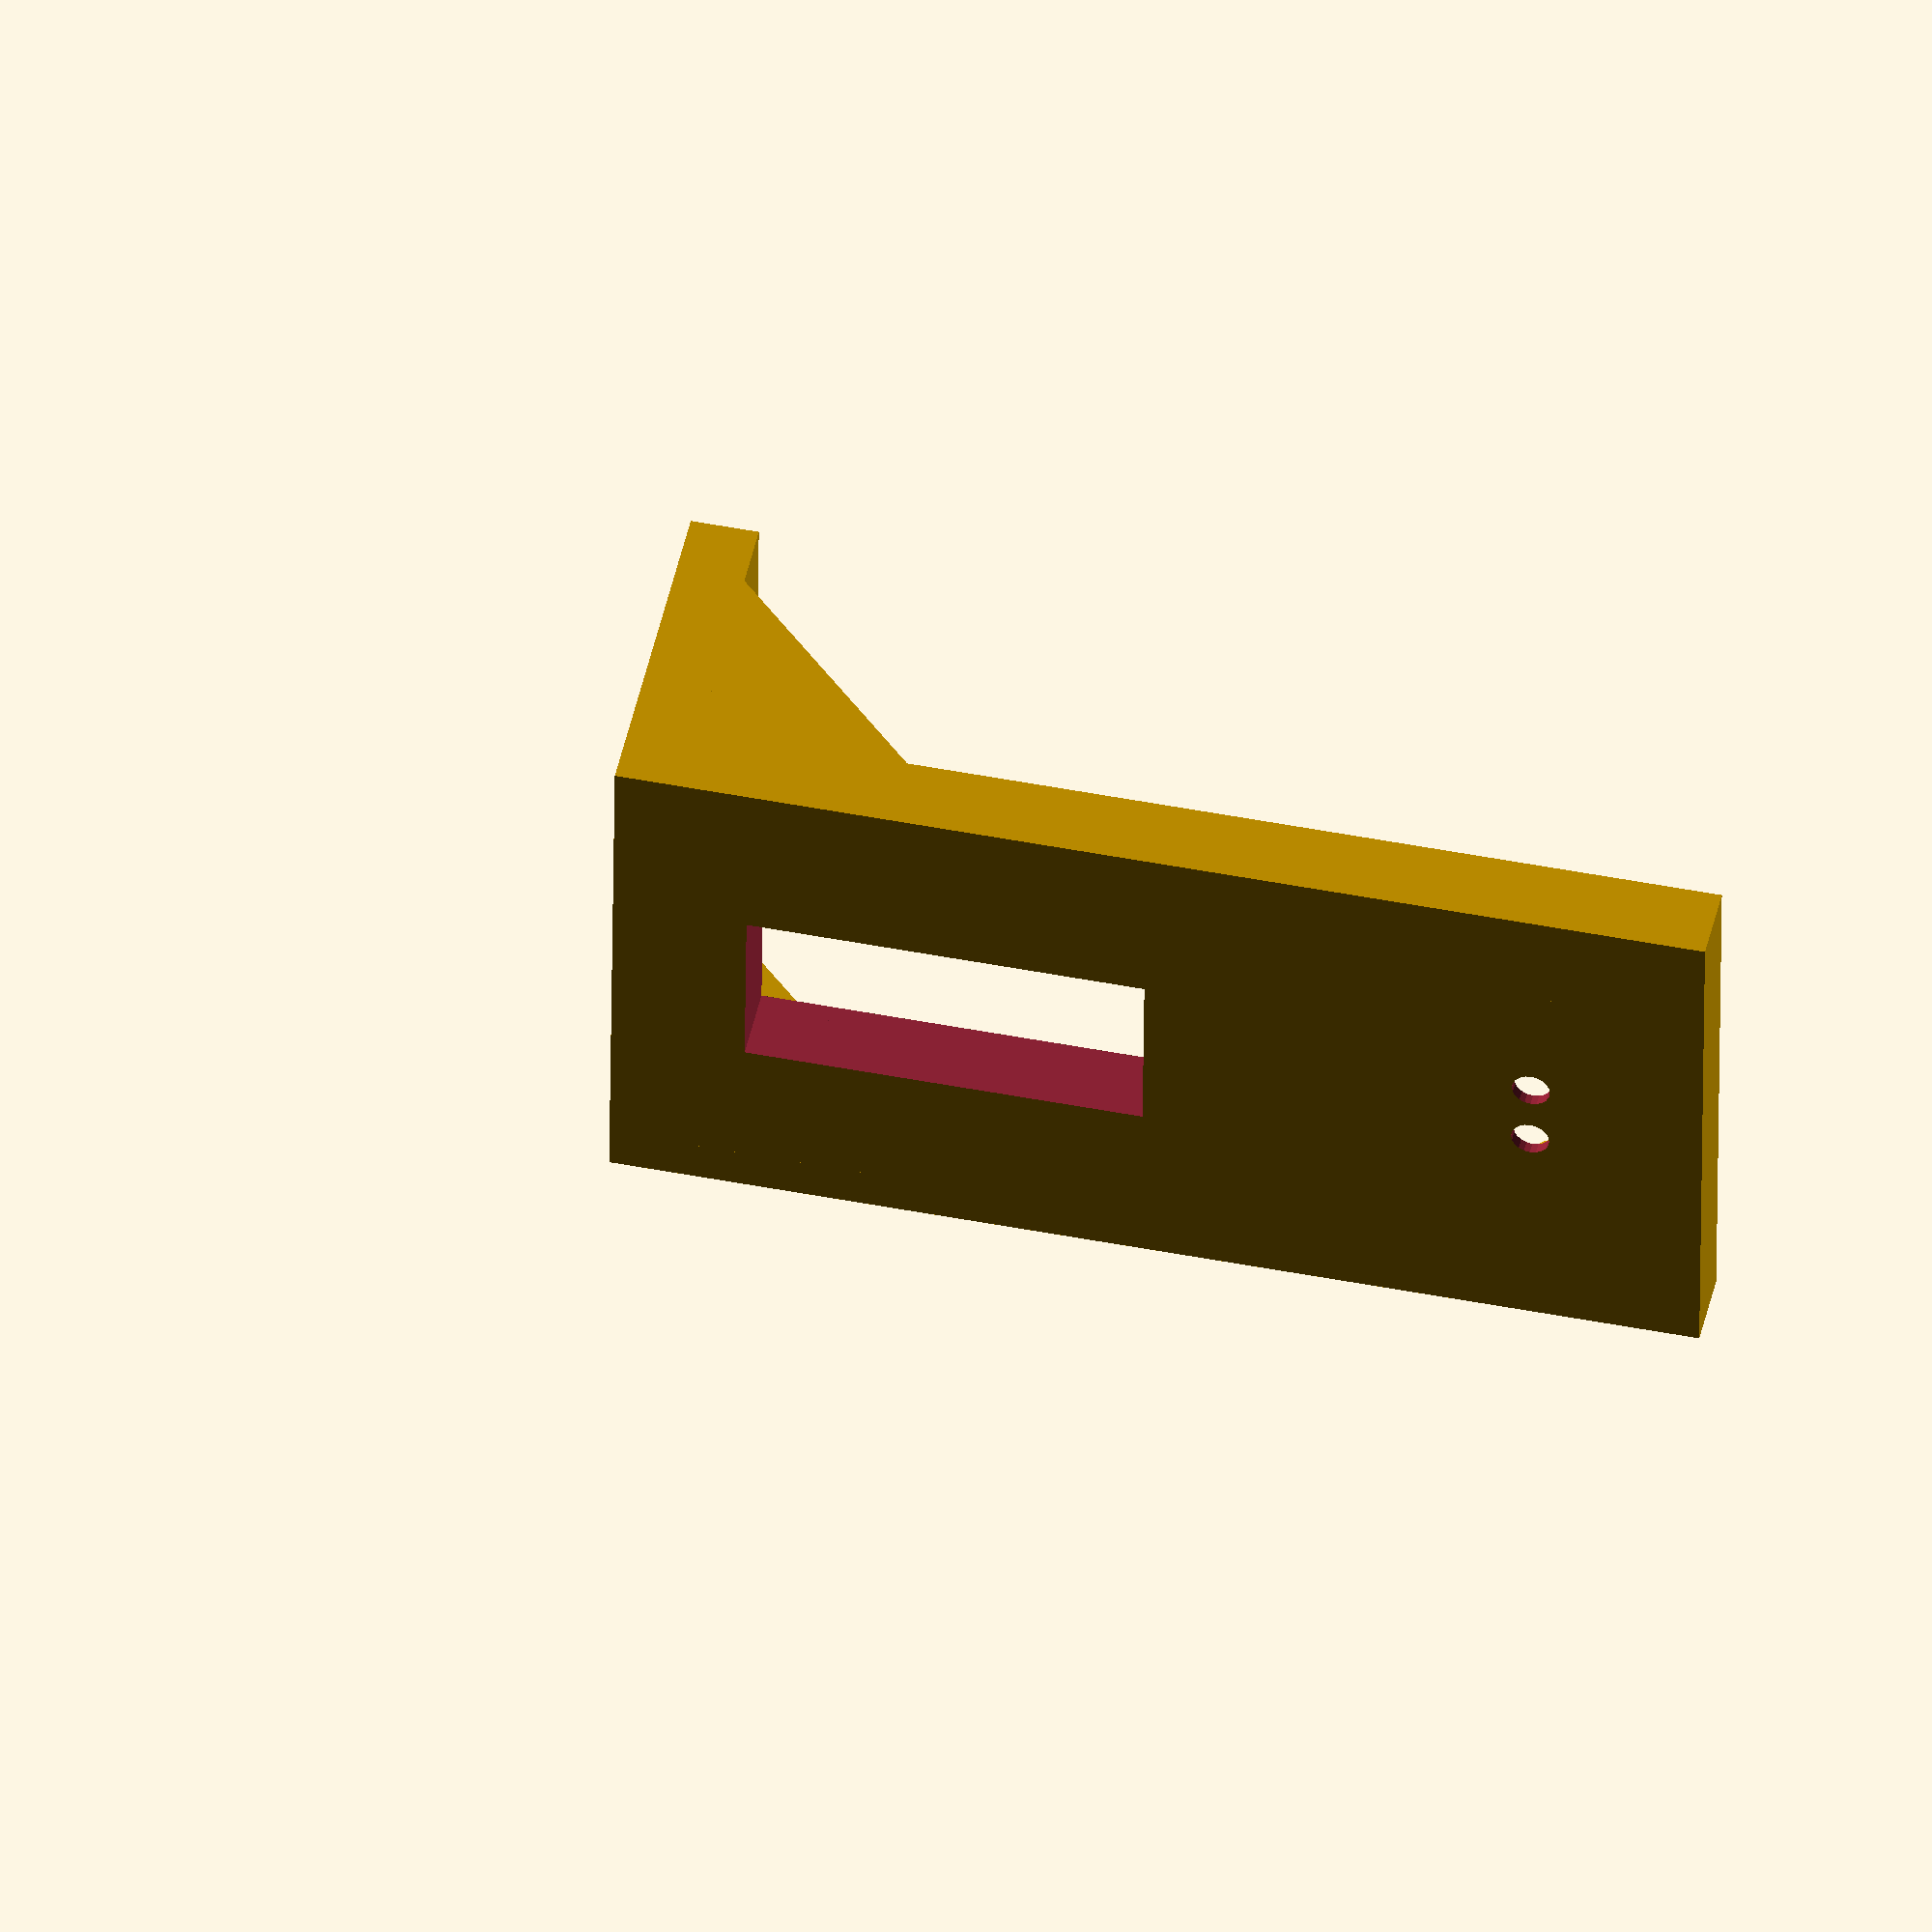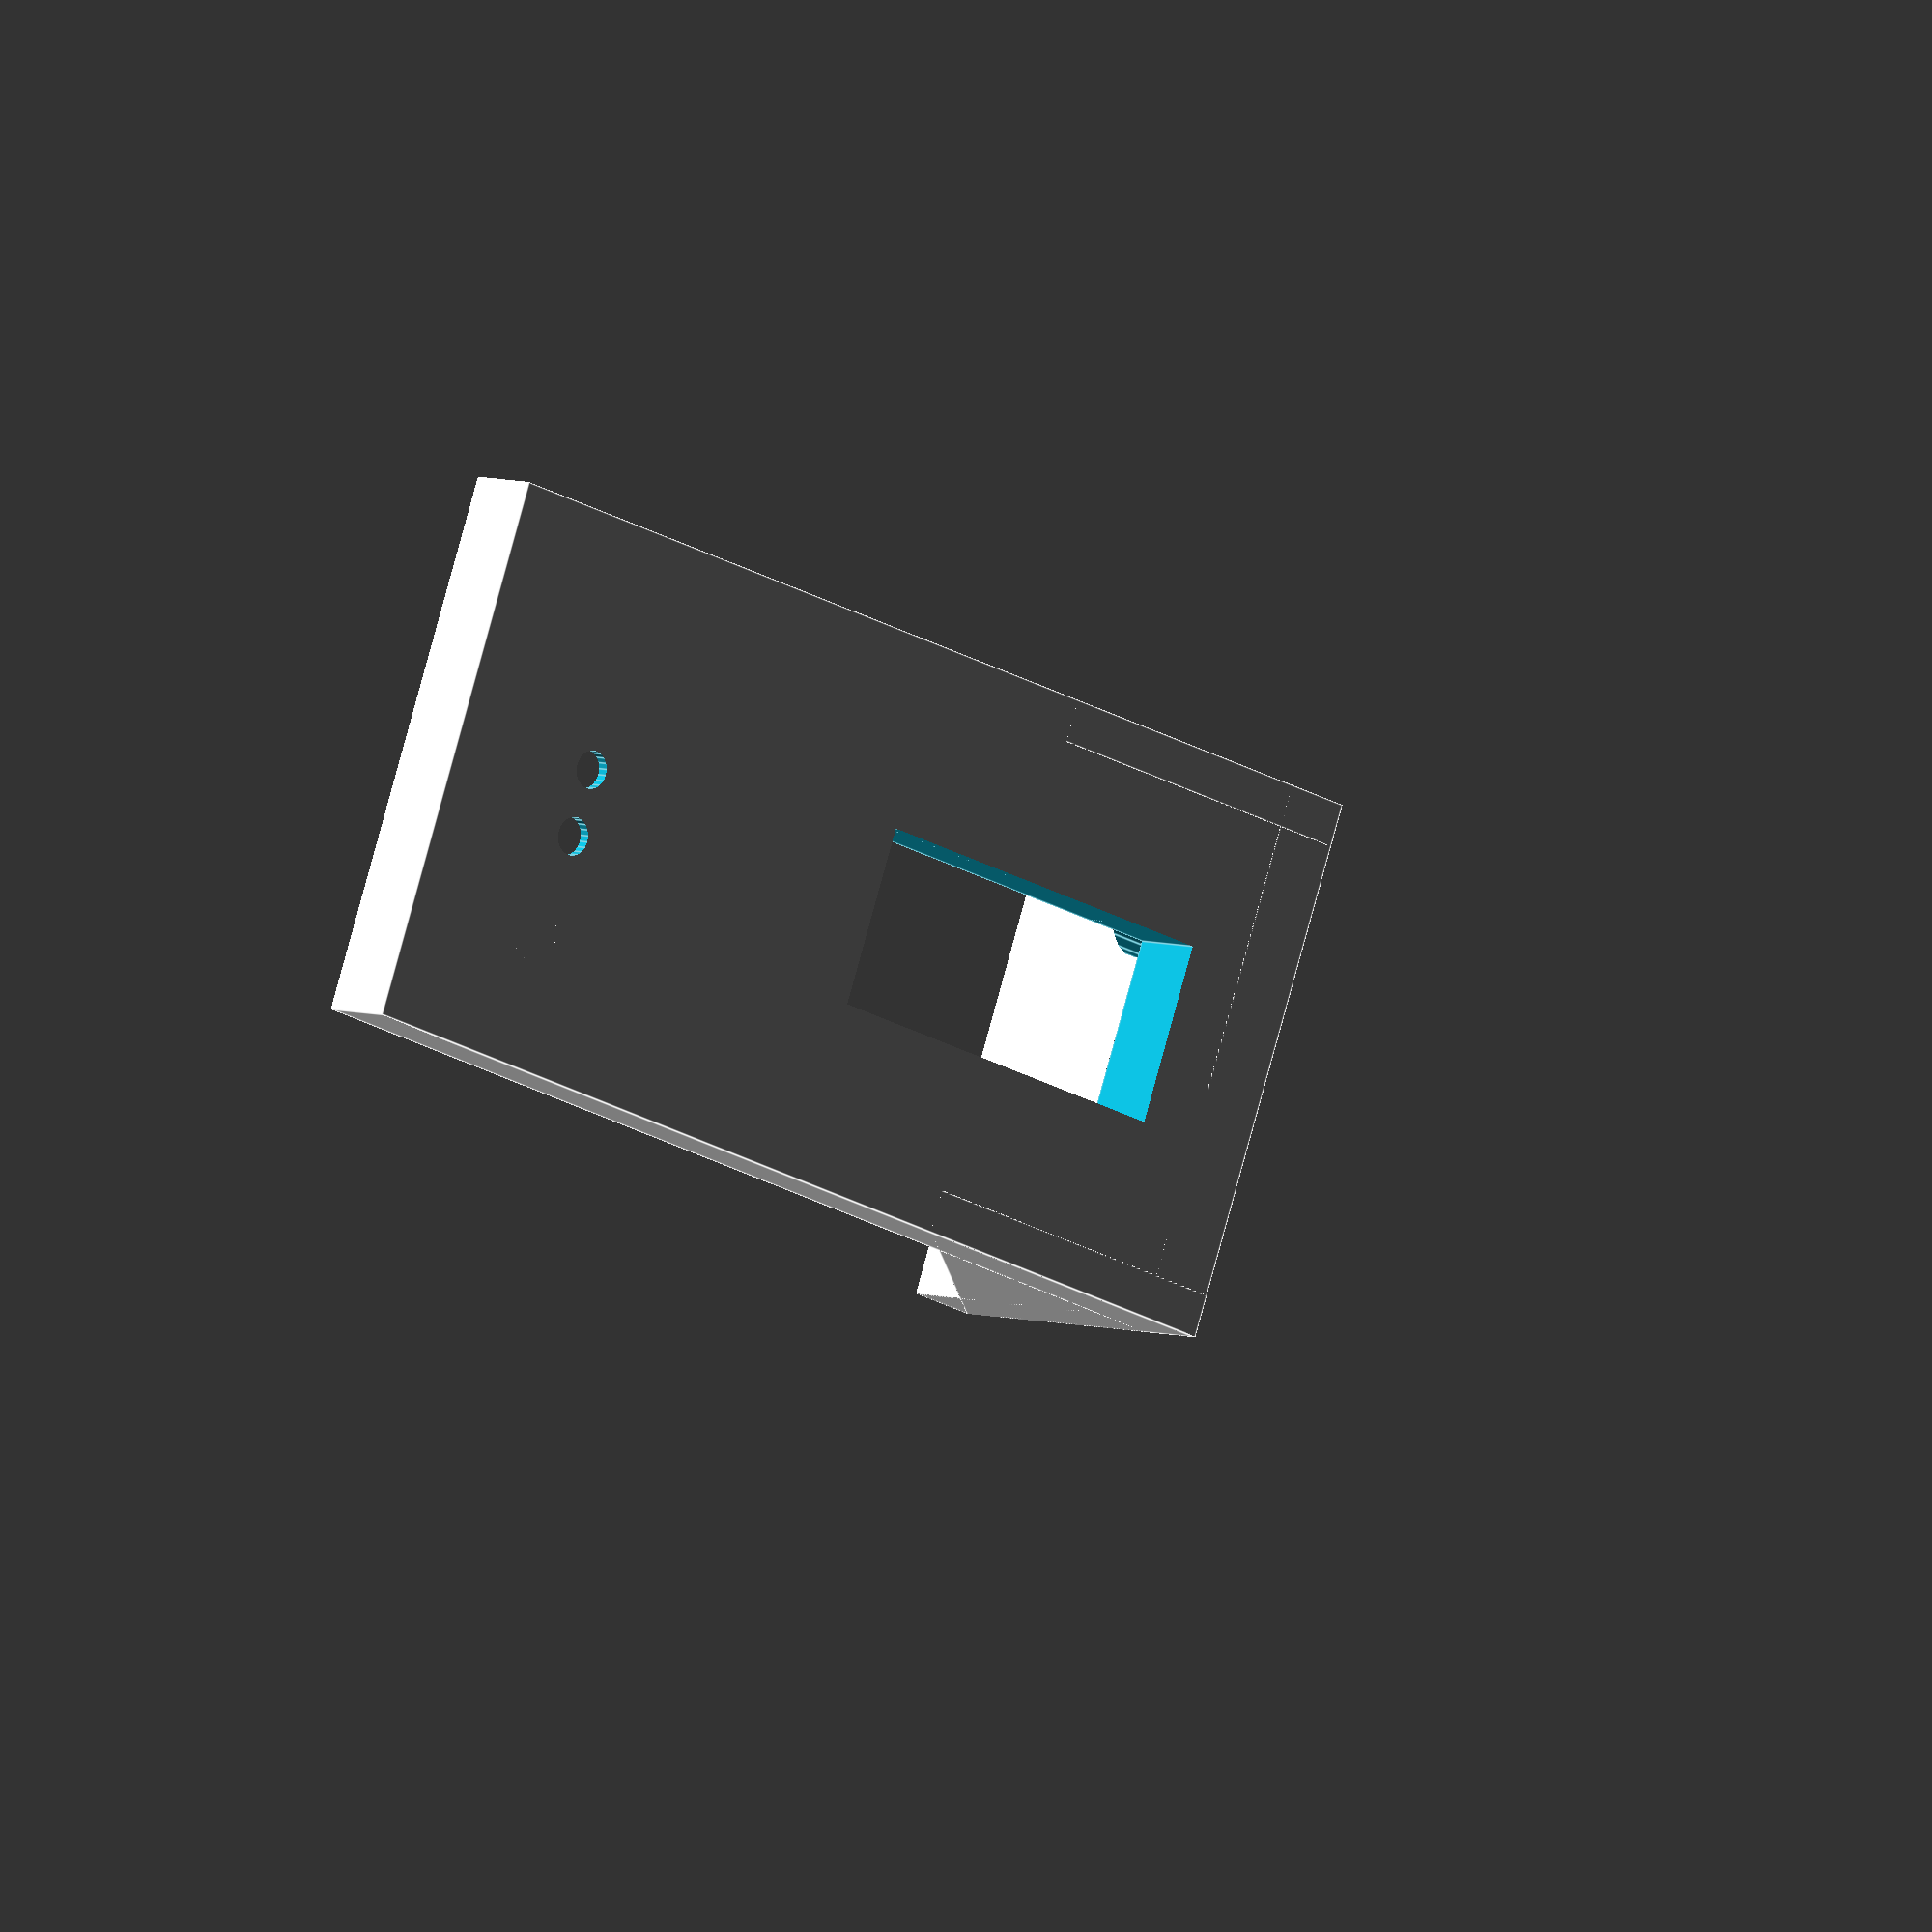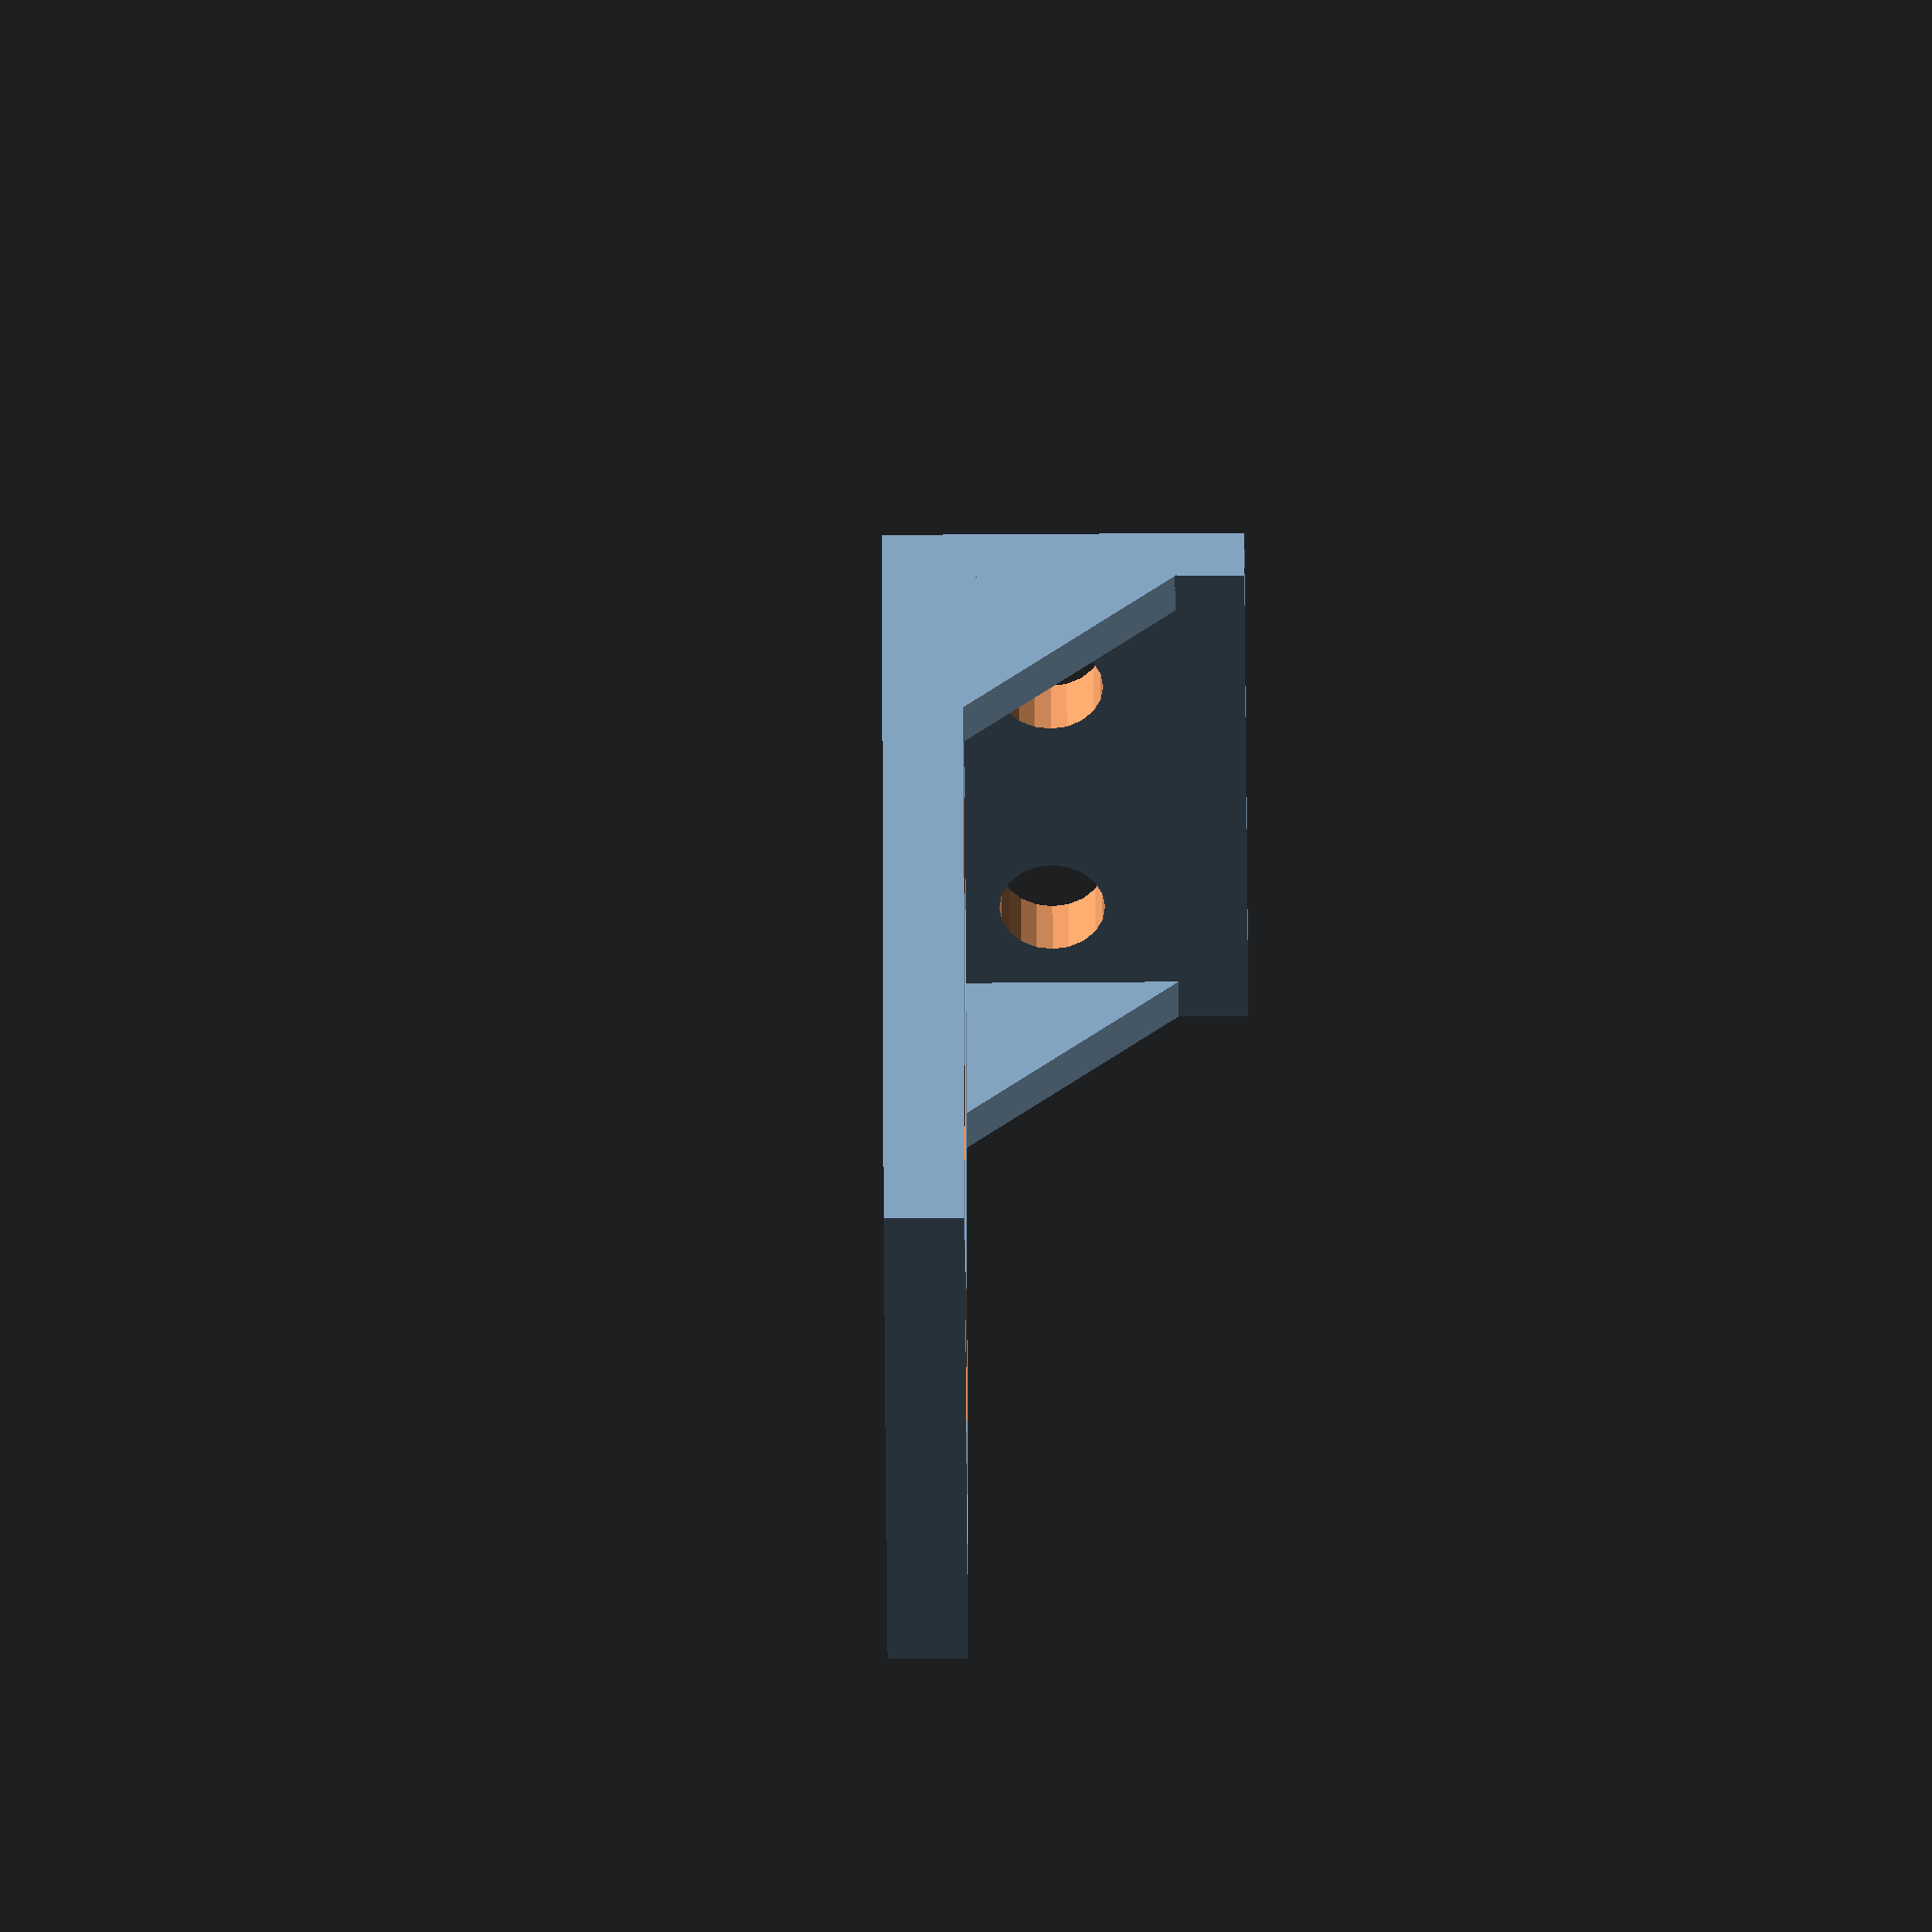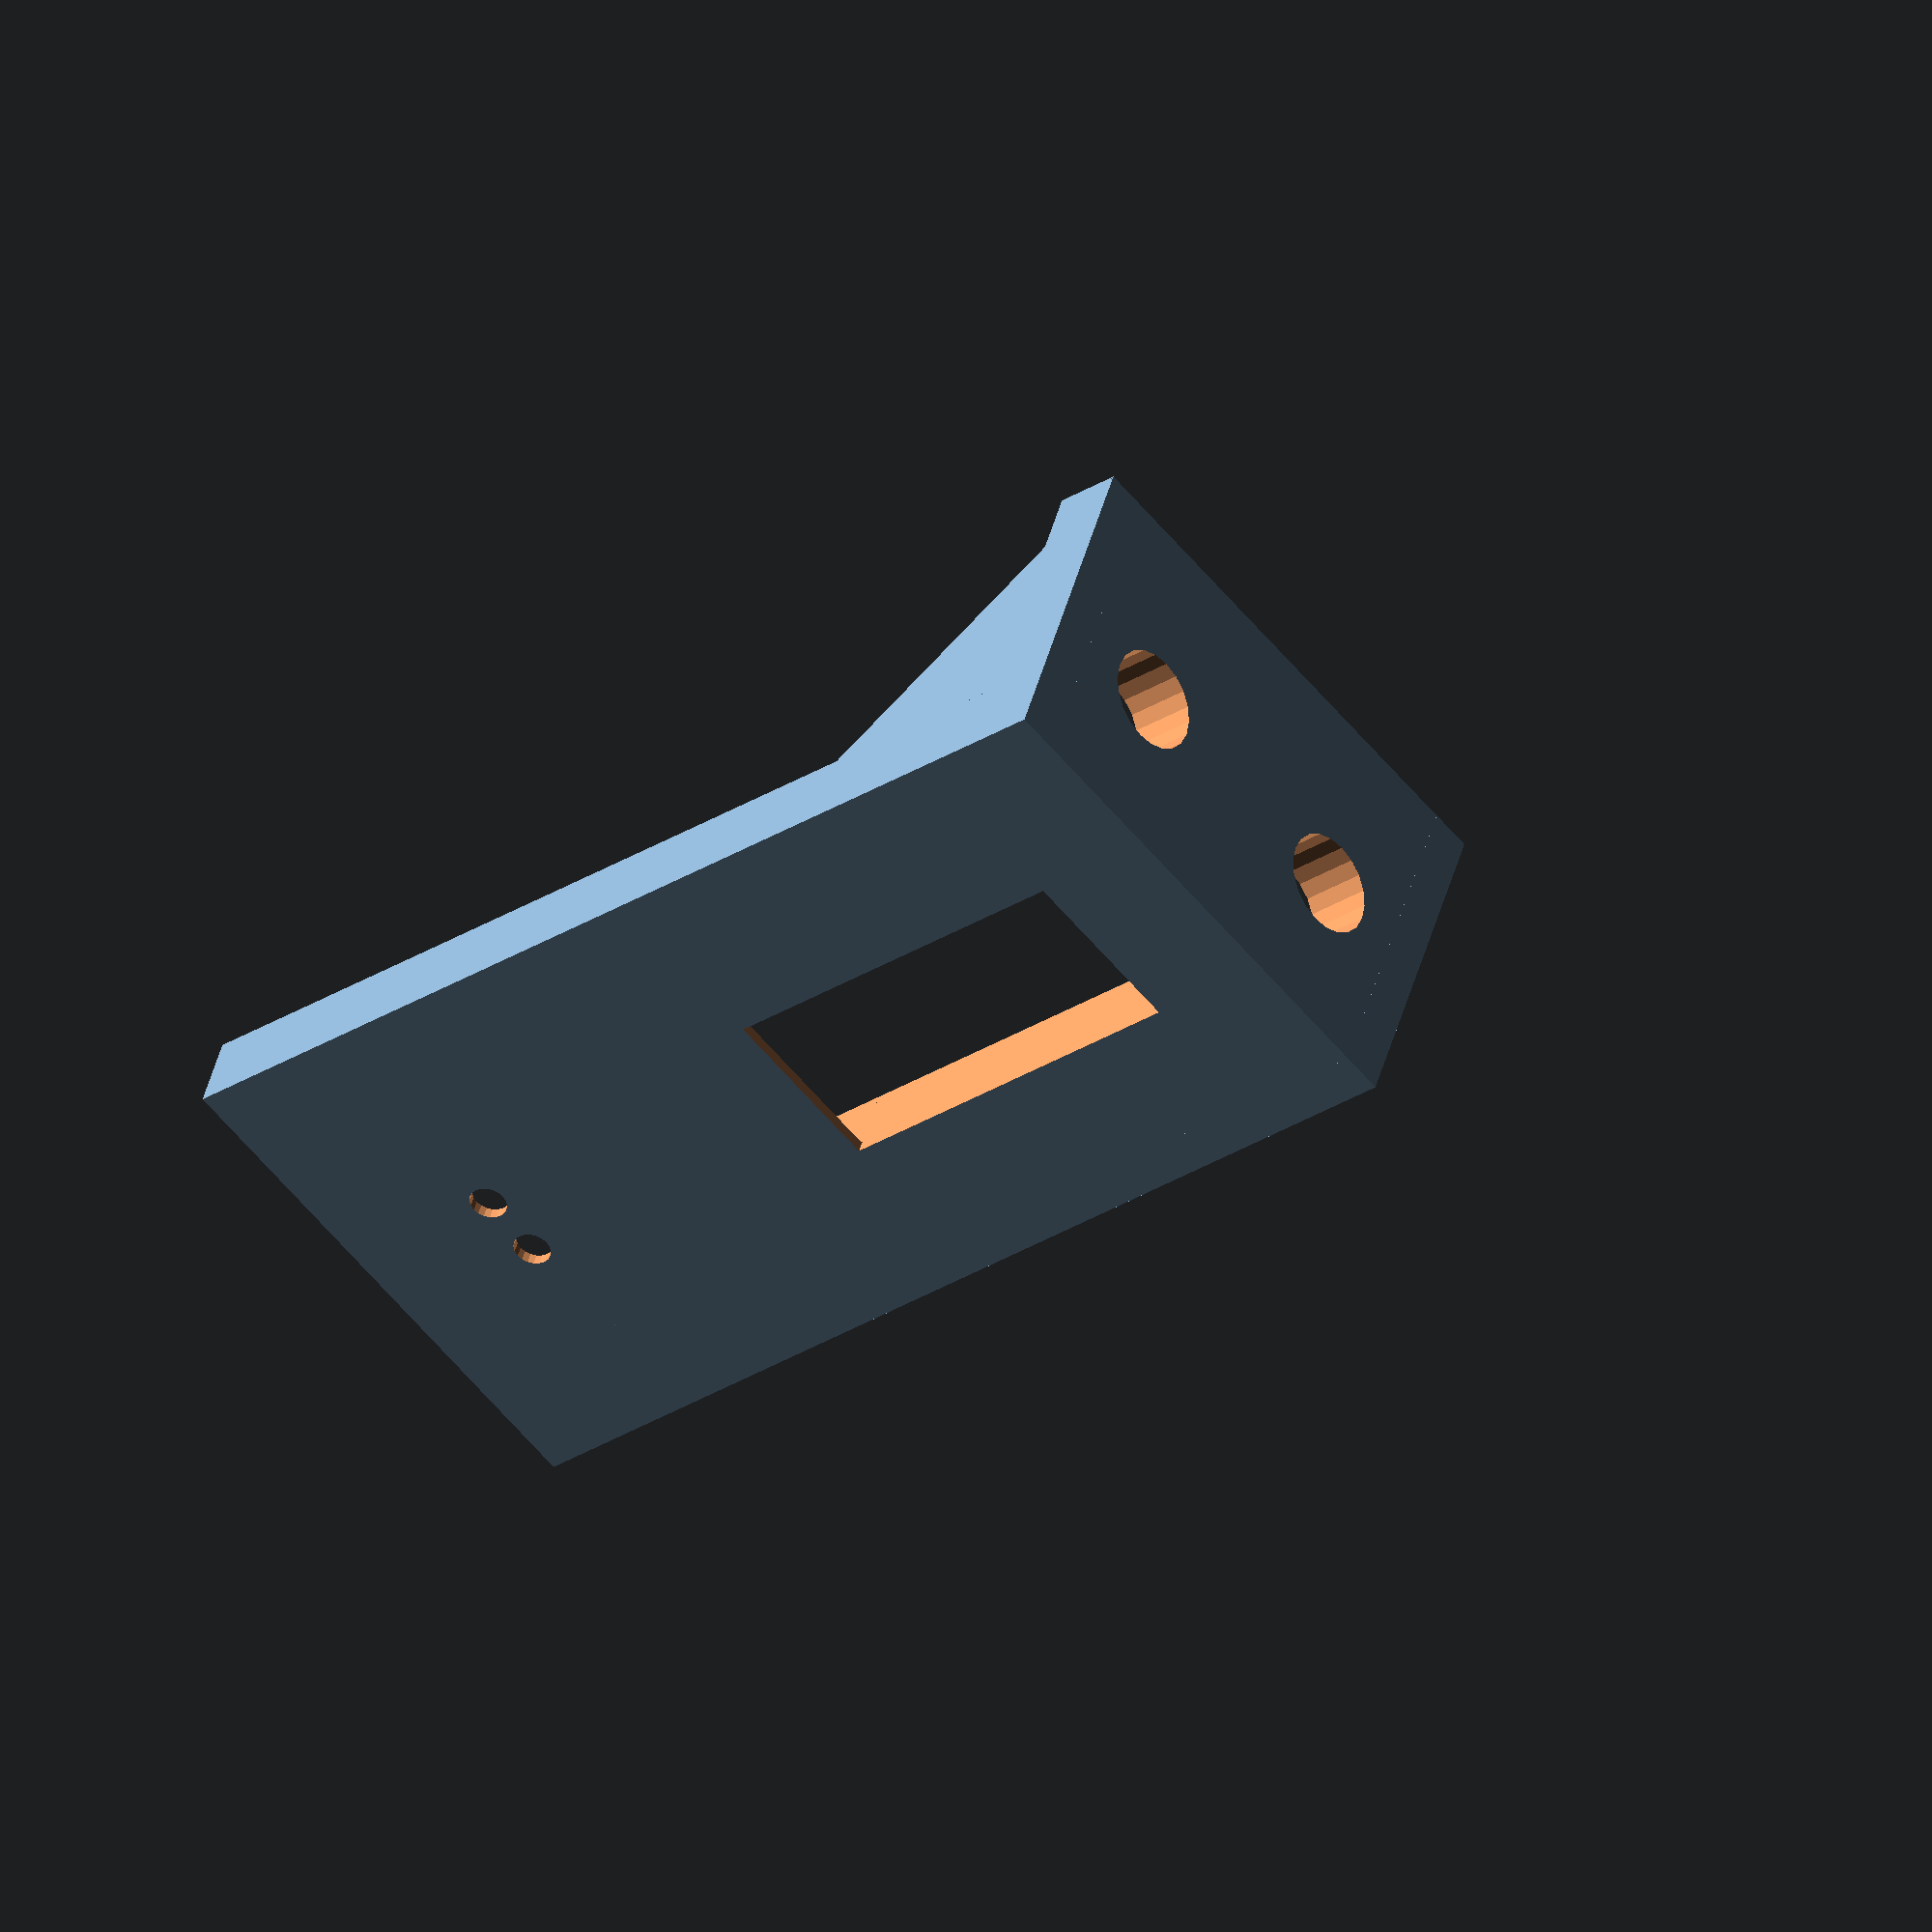
<openscad>

width=inch(1);
thickness=inch(0.125);

extra_thick=inch(0.020);
//extra_thick=inch(0);
length=inch(2);
diagthick=2;

holedia = inch(0.190);

function inch(a) = a*25.4;

module mytriangle()
{
    intersection() {
	cube([width, diagthick, width]);
	translate([-width+6, 0, 0]) {
	    rotate([0, 45, 0]) {
		cube([width, diagthick, width]);
	    }
	}    
    }
}

module bracket() {
    union(){
	cube([inch(2),   inch(1), thickness+extra_thick  ]);   // bottom - where sensor goes

/*	translate([inch(1.2), 0, 0]) {    // extra around sensor
	    cube([inch(0.8), inch(1), thickness+extra_thick]);
	}
*/
	
	cube([thickness, inch(1), inch(0.65)]);	// vertical mounting tail
    
        mytriangle();
	translate([0, width-diagthick, 0]) {
	    mytriangle();
	}

    }
}

// positive model of wcp hall-effect sensor
module wcp971() {

    difference() {
	union(){
	    cube([inch(.760), inch(.568), inch(.0635)+extra_thick]);
	    translate([ inch((.760-.330)/2), 0, 0]) {
		cube([ inch(.330), inch(1.500), inch(.104)+extra_thick]);
	    }
	    translate([ inch((.760-.330)/2), inch(0.9), 0]) {
		cube([ inch(.330), inch(0.730), inch(.2)]);
	    }
	    
	    translate([inch((.760-.12)/2 ), inch(.190), -1]) {
		cylinder(h=8, d=inch(.07),  $fn=20);
	    }
	    translate([inch(.760-(.750-.12)/2 ), inch(.190), -1]) {
		cylinder(h=8, d=inch(.07),  $fn=20);
	    }
	    
	}

	translate([inch((.760-.510)/2 ), inch(.165), -1]) {
	    cylinder(h=8,d=inch(.100),  $fn=20);
	}

	translate([inch(.760 - (.760-.510)/2 ), inch(.165), -1]) {
	    cylinder(h=8,d=inch(.100),  $fn=20);
	}
    }
}

// put it all together
union(){
    difference () {
	bracket();

	translate([inch(1.875),inch(.875), thickness+0.010+extra_thick]) {
	    rotate([0,180,90]) {
		wcp971();
	    }
	}

	// bottom-side holes 
/*
	translate([15,20,0]) {
		cylinder(h=6,d=6);
	}
*/

// holes in vertical tail for mounting
	translate([-1, inch(0.75),inch(0.3) ]) {
	    rotate([0,90,0]) {
		cylinder(h=8,d=holedia,  $fn=20);
	    }
        }
	translate([-1, inch(0.25), inch(0.3) ]) {
	    rotate([0,90,0]) {
		cylinder(h=8,d=holedia, $fn=20);
	    }
        }

	translate([-1, inch(0.75),inch(0.8) ]) {
	    rotate([0,90,0]) {
		cylinder(h=8,d=holedia,  $fn=20);
	    }
        }
	translate([-1, inch(0.25), inch(0.8) ]) {
	    rotate([0,90,0]) {
		cylinder(h=8,d=holedia,  $fn=20);
	    }
        }
    }
}
</openscad>
<views>
elev=314.0 azim=179.4 roll=192.1 proj=o view=solid
elev=175.2 azim=160.1 roll=39.1 proj=o view=edges
elev=243.7 azim=258.5 roll=269.6 proj=o view=wireframe
elev=136.3 azim=220.5 roll=345.8 proj=o view=wireframe
</views>
